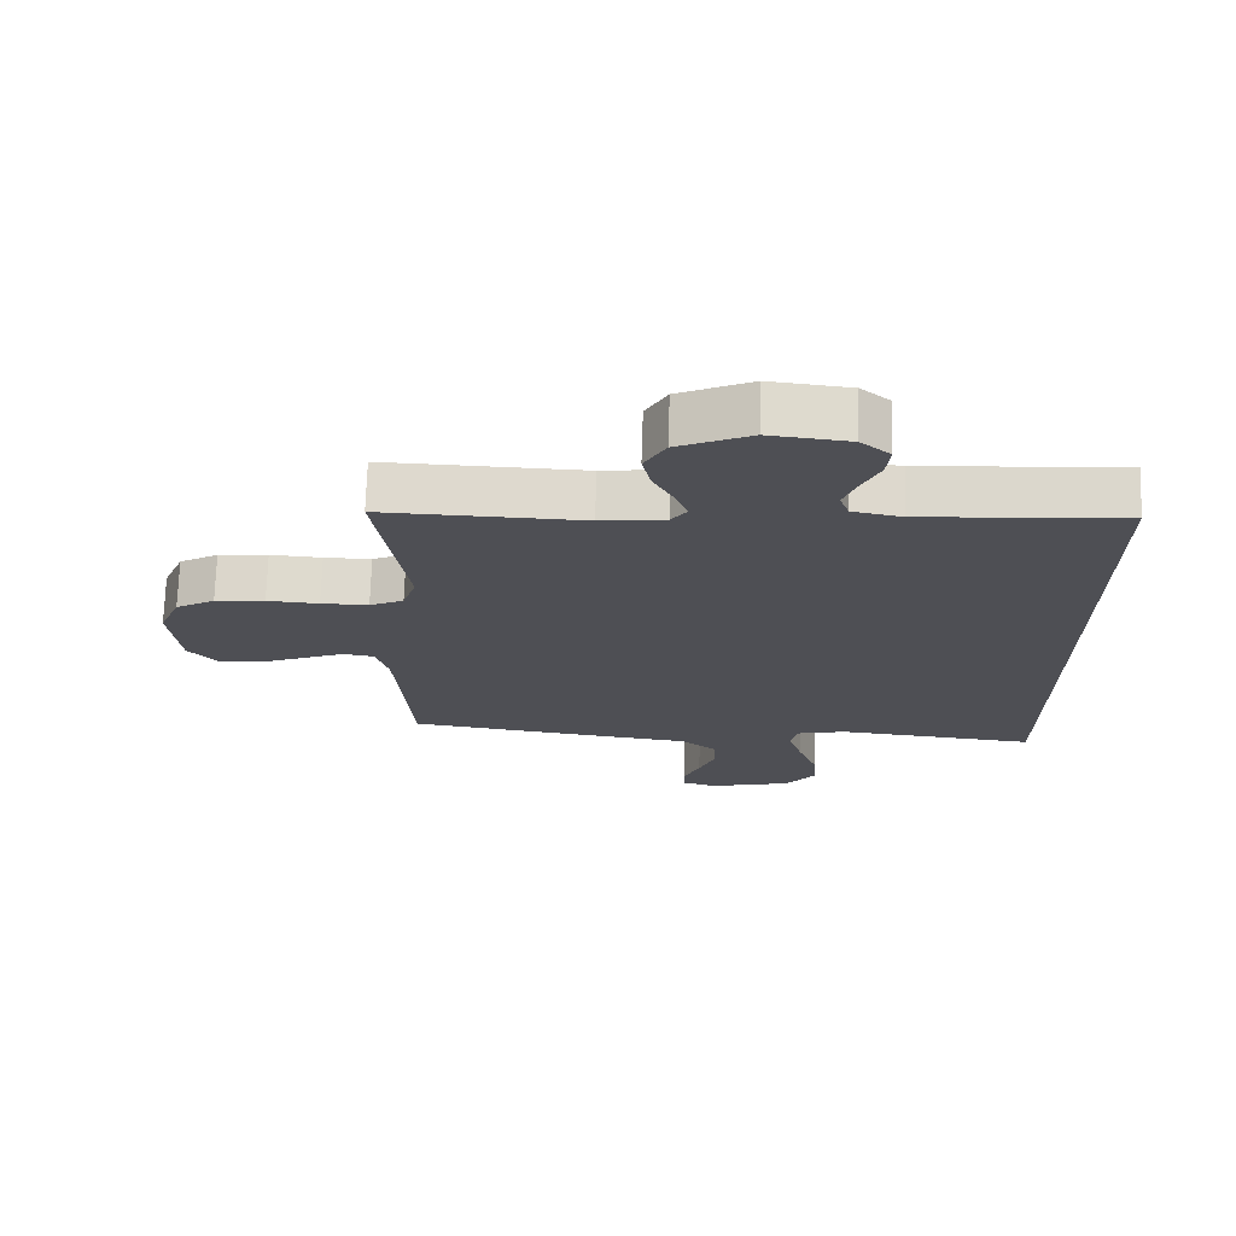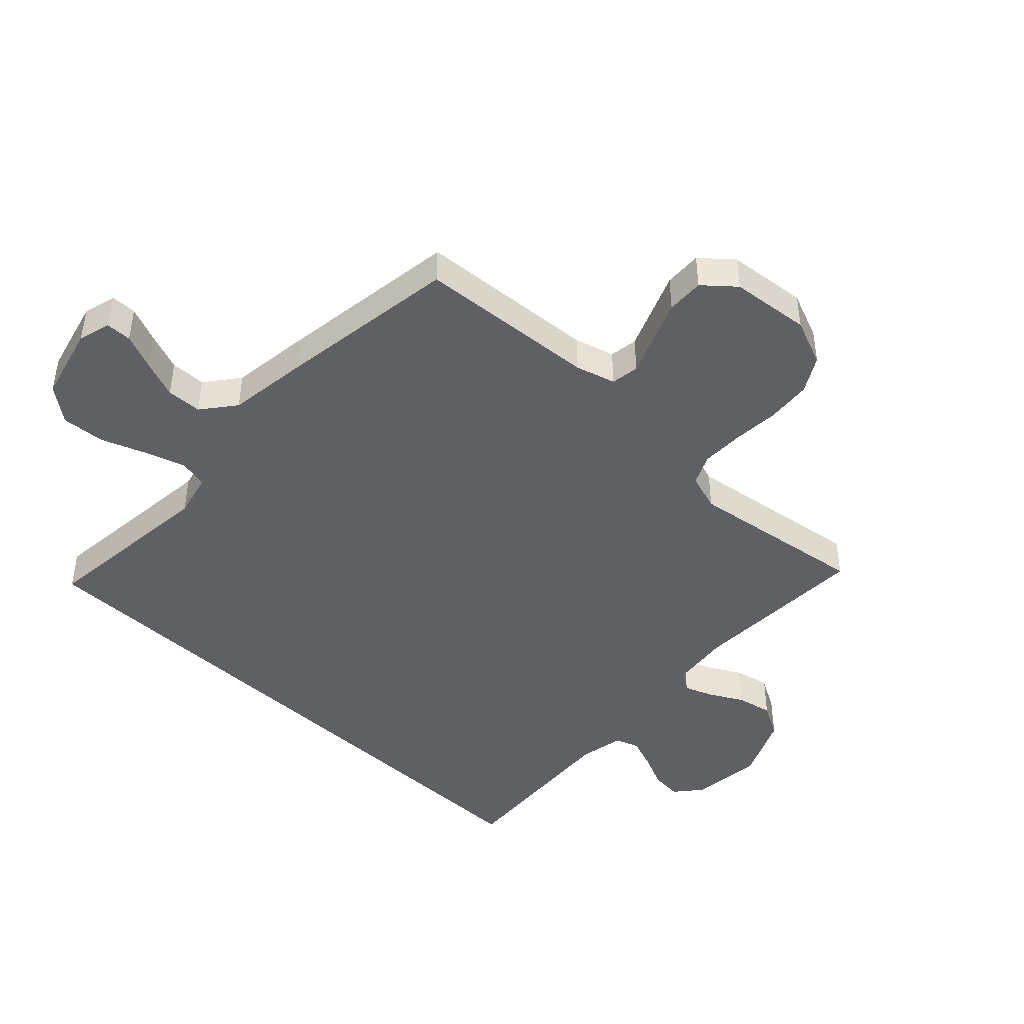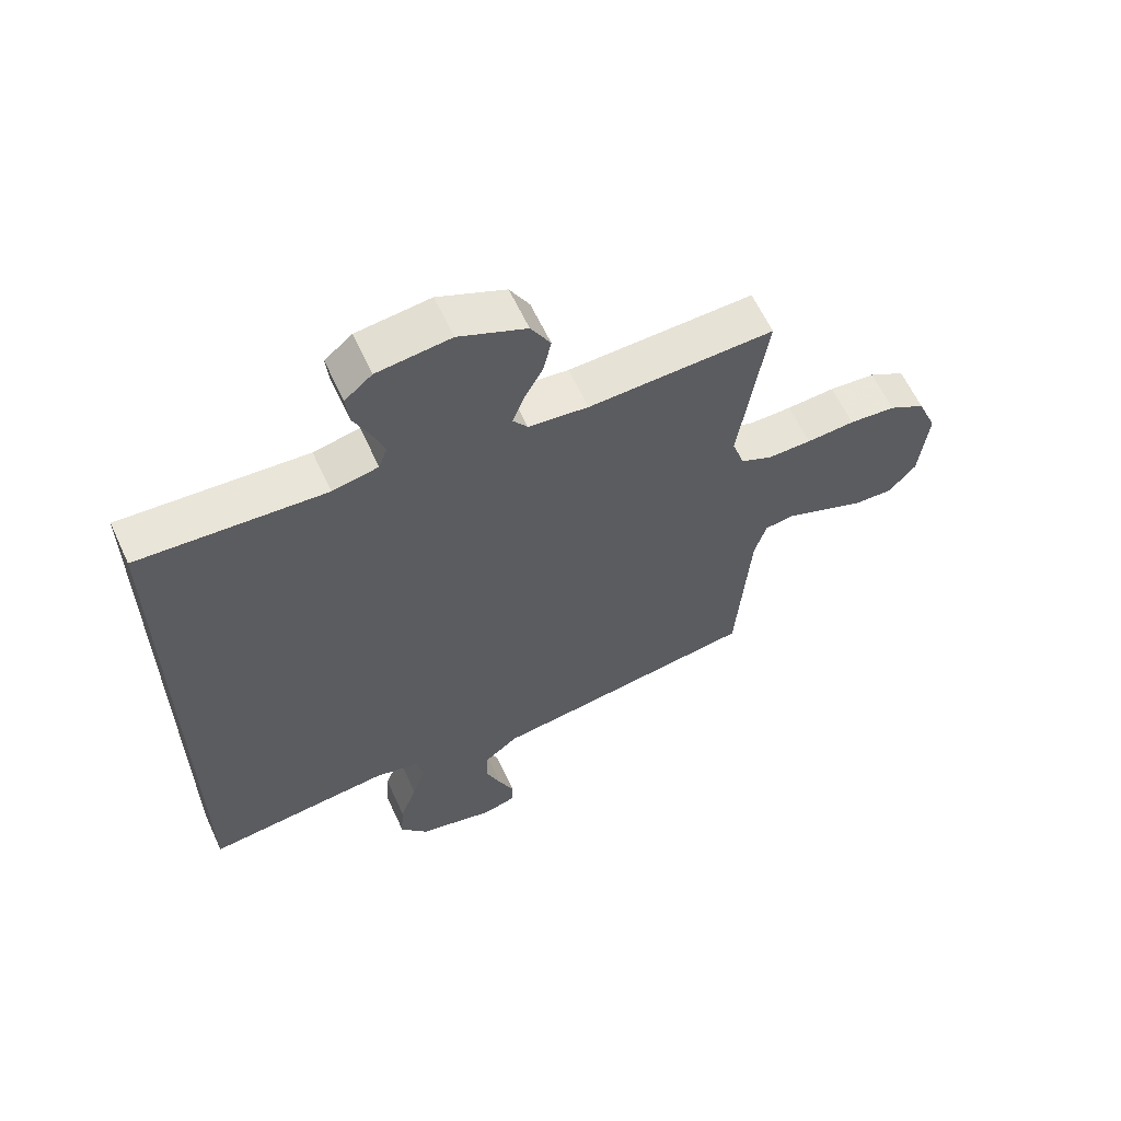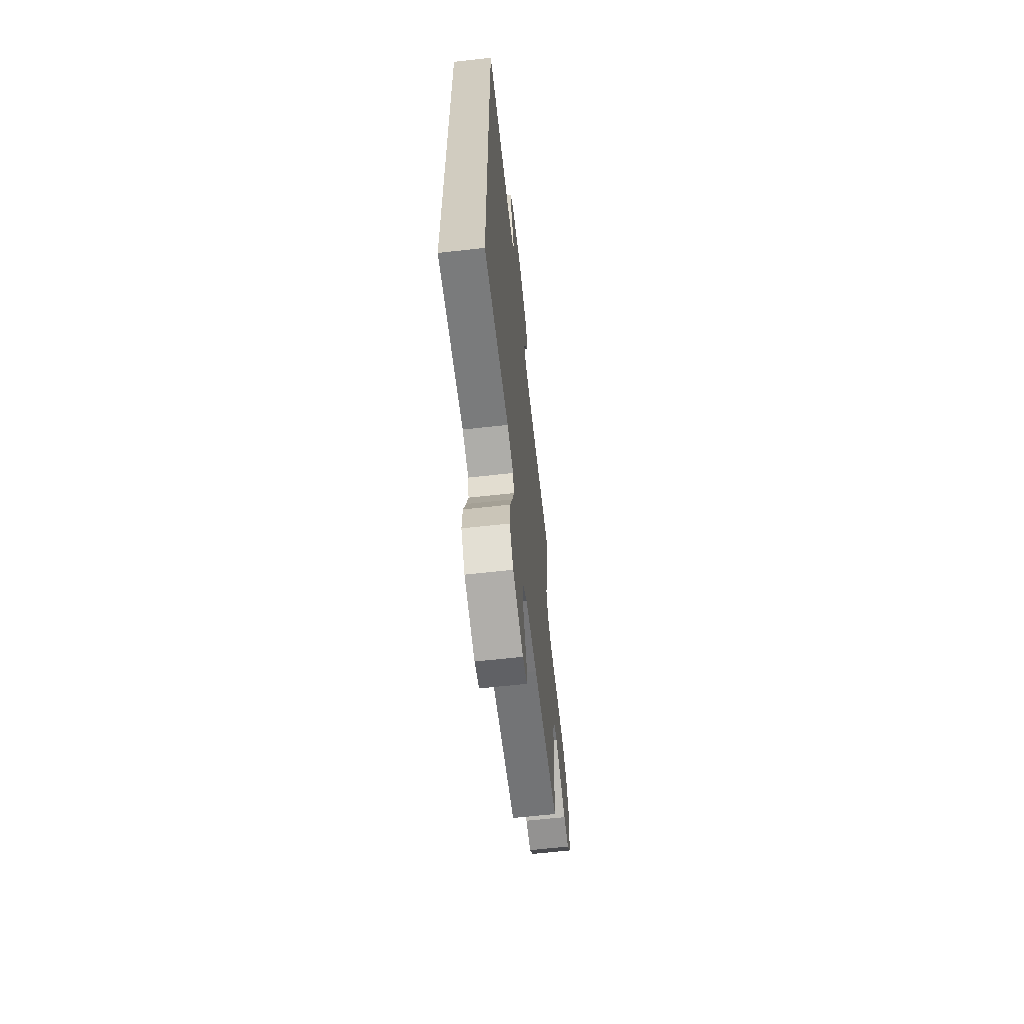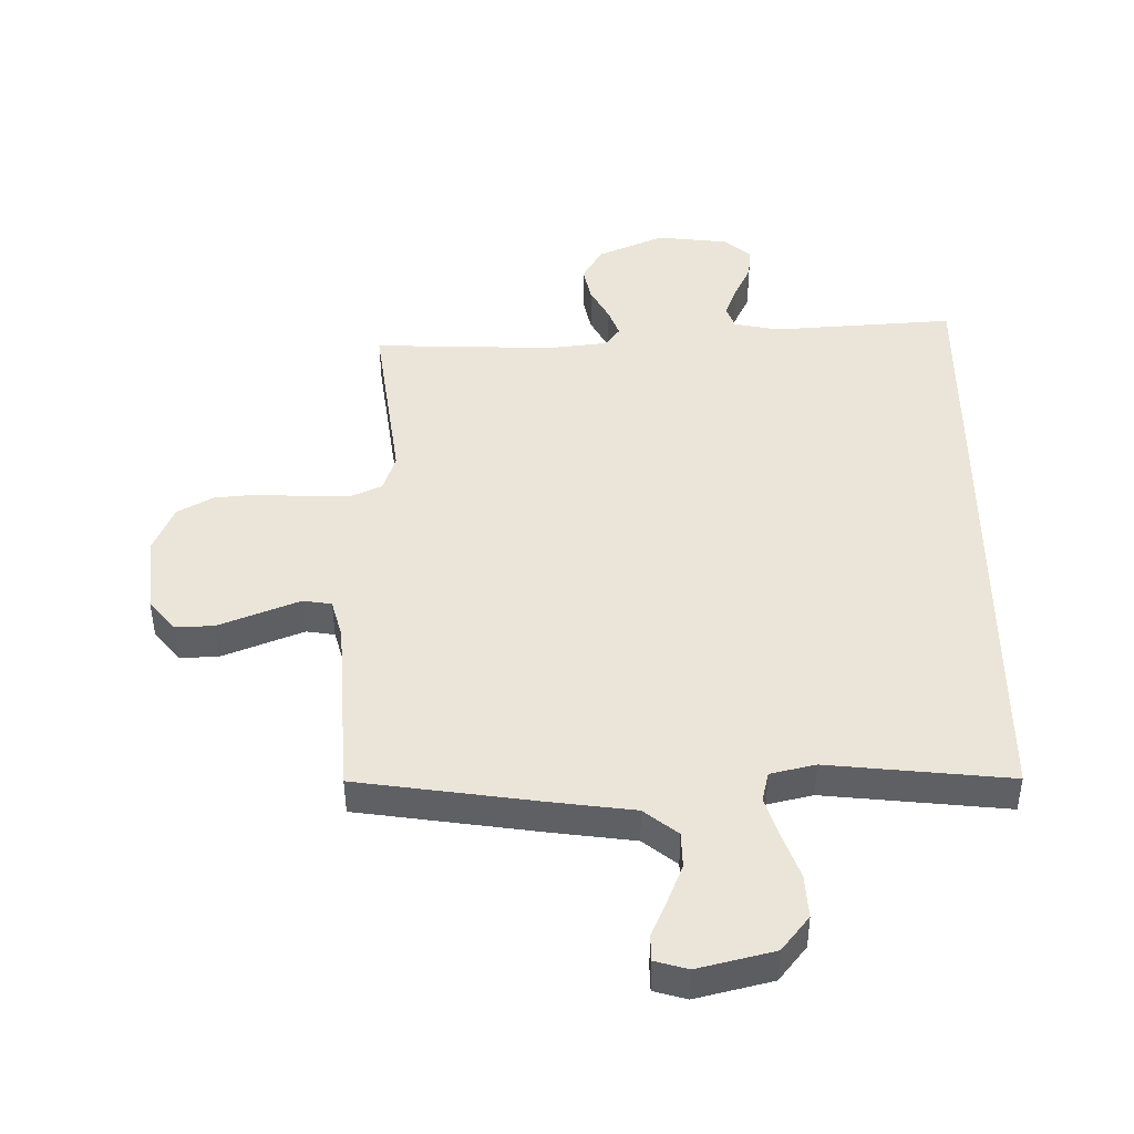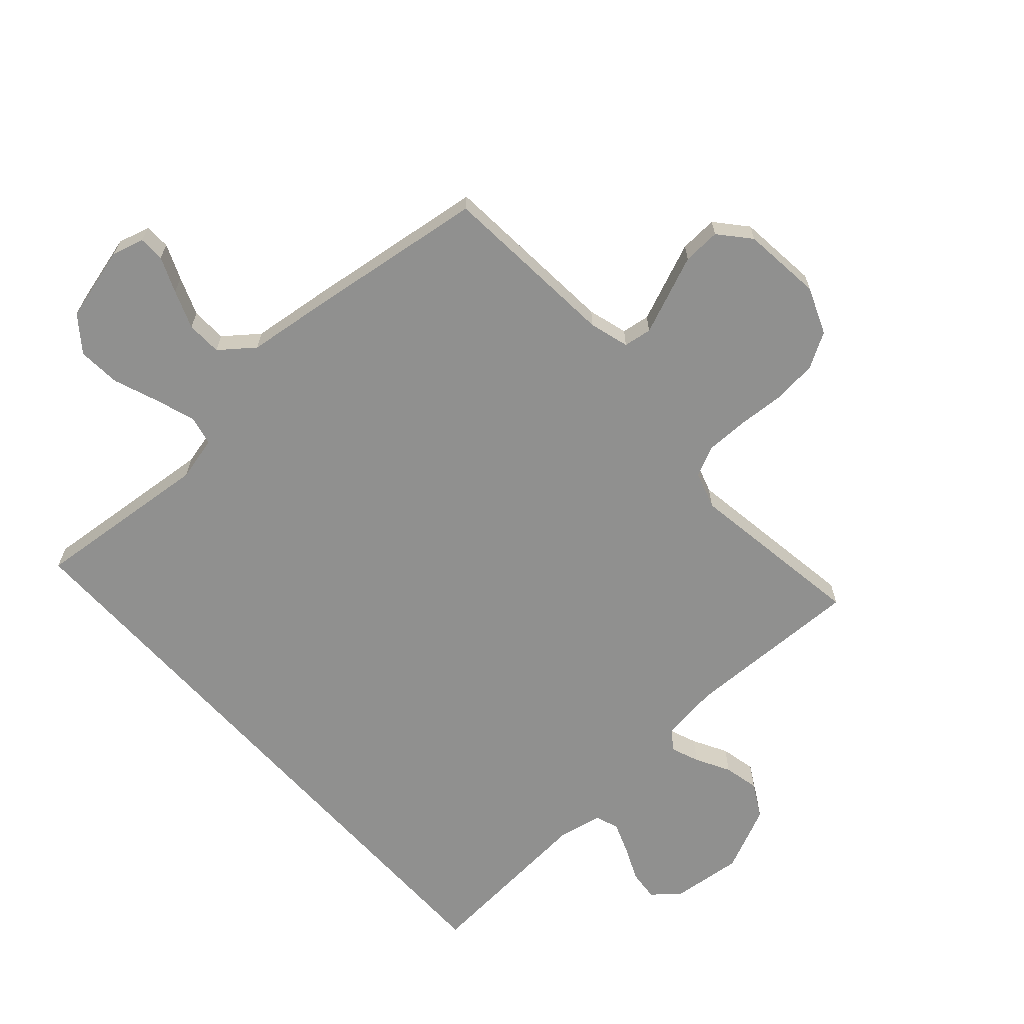
<metadata>
{"format":"obj","ext":"obj","renderer":"f3d","projection":"perspective","resolution":1024,"background":"white","views":[{"elev":71.8,"azim":1.8,"up":"+Z"},{"elev":-44.7,"azim":-133.6,"up":"+Y"},{"elev":61.9,"azim":155.1,"up":"+Z"},{"elev":-63.8,"azim":96.4,"up":"+Z"},{"elev":-45.3,"azim":0.3,"up":"+Z"},{"elev":-65.6,"azim":-138.0,"up":"+Y"}]}
</metadata>
<code>
v 0.5 0.07 -0.5
v 0.2 0.07 -0.471
v 0.126 0.07 -0.489
v 0.115 0.07 -0.538
v 0.137 0.07 -0.605
v 0.165 0.07 -0.68
v 0.17 0.07 -0.752
v 0.125 0.07 -0.81
v 0 0.07 -0.842
v -0.054 0.07 -0.827
v -0.055 0.07 -0.784
v -0.03 0.07 -0.725
v -0.005 0.07 -0.661
v -0.007 0.07 -0.602
v -0.063 0.07 -0.558
v -0.2 0.07 -0.541
v -0.5 0.07 -0.5
v -0.522 0.07 -0.2
v -0.541 0.07 -0.134
v -0.588 0.07 -0.127
v -0.652 0.07 -0.153
v -0.721 0.07 -0.181
v -0.784 0.07 -0.184
v -0.828 0.07 -0.133
v -0.842 0.07 0
v -0.81 0.07 0.078
v -0.751 0.07 0.112
v -0.676 0.07 0.119
v -0.598 0.07 0.114
v -0.527 0.07 0.114
v -0.476 0.07 0.138
v -0.456 0.07 0.2
v -0.5 0.07 0.5
v -0.2 0.07 0.492
v -0.103 0.07 0.504
v -0.079 0.07 0.537
v -0.097 0.07 0.584
v -0.128 0.07 0.641
v -0.141 0.07 0.7
v -0.109 0.07 0.757
v 0 0.07 0.806
v 0.119 0.07 0.793
v 0.163 0.07 0.756
v 0.158 0.07 0.704
v 0.132 0.07 0.647
v 0.112 0.07 0.594
v 0.126 0.07 0.555
v 0.2 0.07 0.54
v 0.5 0.07 0.562
v 0.5 0 -0.5
v 0.2 0 -0.471
v 0.126 0 -0.489
v 0.115 0 -0.538
v 0.137 0 -0.605
v 0.165 0 -0.68
v 0.17 0 -0.752
v 0.125 0 -0.81
v 0 0 -0.842
v -0.054 0 -0.827
v -0.055 0 -0.784
v -0.03 0 -0.725
v -0.005 0 -0.661
v -0.007 0 -0.602
v -0.063 0 -0.558
v -0.2 0 -0.541
v -0.5 0 -0.5
v -0.522 0 -0.2
v -0.541 0 -0.134
v -0.588 0 -0.127
v -0.652 0 -0.153
v -0.721 0 -0.181
v -0.784 0 -0.184
v -0.828 0 -0.133
v -0.842 0 0
v -0.81 0 0.078
v -0.751 0 0.112
v -0.676 0 0.119
v -0.598 0 0.114
v -0.527 0 0.114
v -0.476 0 0.138
v -0.456 0 0.2
v -0.5 0 0.5
v -0.2 0 0.492
v -0.103 0 0.504
v -0.079 0 0.537
v -0.097 0 0.584
v -0.128 0 0.641
v -0.141 0 0.7
v -0.109 0 0.757
v 0 0 0.806
v 0.119 0 0.793
v 0.163 0 0.756
v 0.158 0 0.704
v 0.132 0 0.647
v 0.112 0 0.594
v 0.126 0 0.555
v 0.2 0 0.54
v 0.5 0 0.562
f 48 49 1 2
f 47 48 2 3
f 46 47 3 4
f 43 44 45
f 42 43 45
f 41 42 45
f 40 41 45
f 39 40 45
f 38 39 45
f 37 38 45
f 36 37 45 46
f 35 36 46 4
f 32 33 34
f 34 35 4
f 32 34 4
f 31 32 4
f 27 28 29
f 26 27 29
f 25 26 29
f 24 25 29
f 23 24 29
f 22 23 29
f 21 22 29
f 20 21 29
f 19 20 29 30
f 31 4 5
f 30 31 5
f 19 30 5
f 18 19 5
f 15 16 17 18
f 10 11 12
f 9 10 12
f 8 9 12
f 7 8 12
f 6 7 12
f 5 6 12
f 5 12 13
f 15 18 5
f 14 15 5
f 5 13 14
f 51 50 98 97
f 52 51 97 96
f 53 52 96 95
f 94 93 92
f 94 92 91
f 94 91 90
f 94 90 89
f 94 89 88
f 94 88 87
f 94 87 86
f 95 94 86 85
f 53 95 85 84
f 83 82 81
f 53 84 83
f 53 83 81
f 53 81 80
f 78 77 76
f 78 76 75
f 78 75 74
f 78 74 73
f 78 73 72
f 78 72 71
f 78 71 70
f 78 70 69
f 79 78 69 68
f 54 53 80
f 54 80 79
f 54 79 68
f 54 68 67
f 67 66 65 64
f 61 60 59
f 61 59 58
f 61 58 57
f 61 57 56
f 61 56 55
f 61 55 54
f 62 61 54
f 54 67 64
f 54 64 63
f 63 62 54
f 1 50 51 2
f 2 51 52 3
f 3 52 53 4
f 4 53 54 5
f 5 54 55 6
f 6 55 56 7
f 7 56 57 8
f 8 57 58 9
f 9 58 59 10
f 10 59 60 11
f 11 60 61 12
f 12 61 62 13
f 13 62 63 14
f 14 63 64 15
f 15 64 65 16
f 16 65 66 17
f 17 66 67 18
f 18 67 68 19
f 19 68 69 20
f 20 69 70 21
f 21 70 71 22
f 22 71 72 23
f 23 72 73 24
f 24 73 74 25
f 25 74 75 26
f 26 75 76 27
f 27 76 77 28
f 28 77 78 29
f 29 78 79 30
f 30 79 80 31
f 31 80 81 32
f 32 81 82 33
f 33 82 83 34
f 34 83 84 35
f 35 84 85 36
f 36 85 86 37
f 37 86 87 38
f 38 87 88 39
f 39 88 89 40
f 40 89 90 41
f 41 90 91 42
f 42 91 92 43
f 43 92 93 44
f 44 93 94 45
f 45 94 95 46
f 46 95 96 47
f 47 96 97 48
f 48 97 98 49
f 49 98 50 1

</code>
